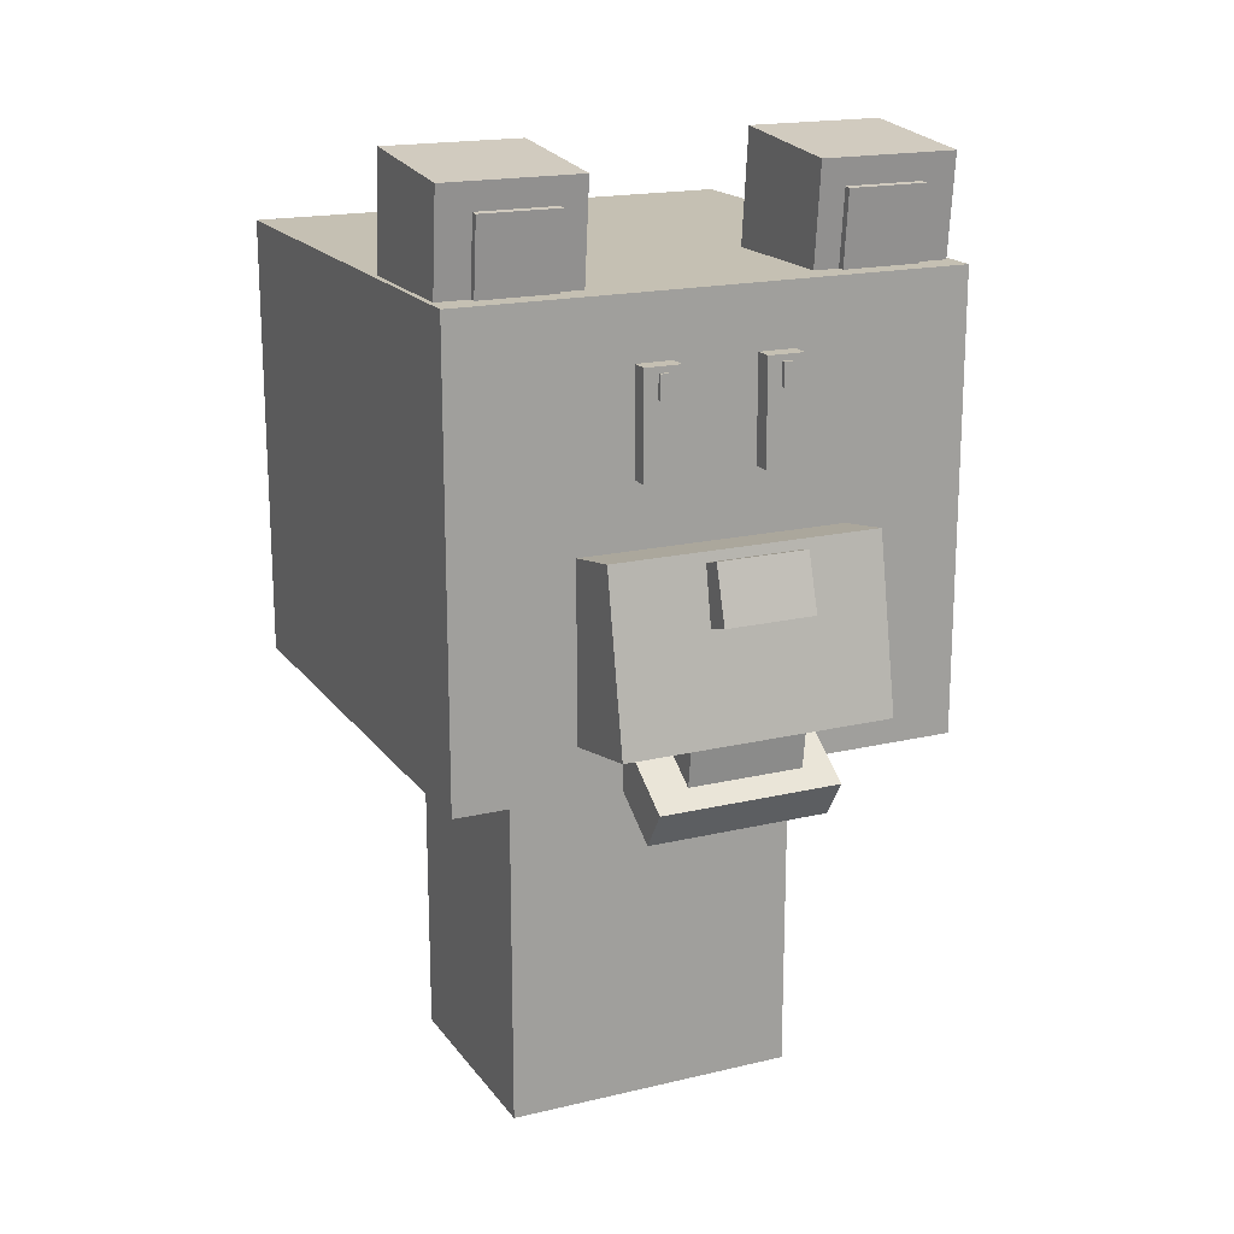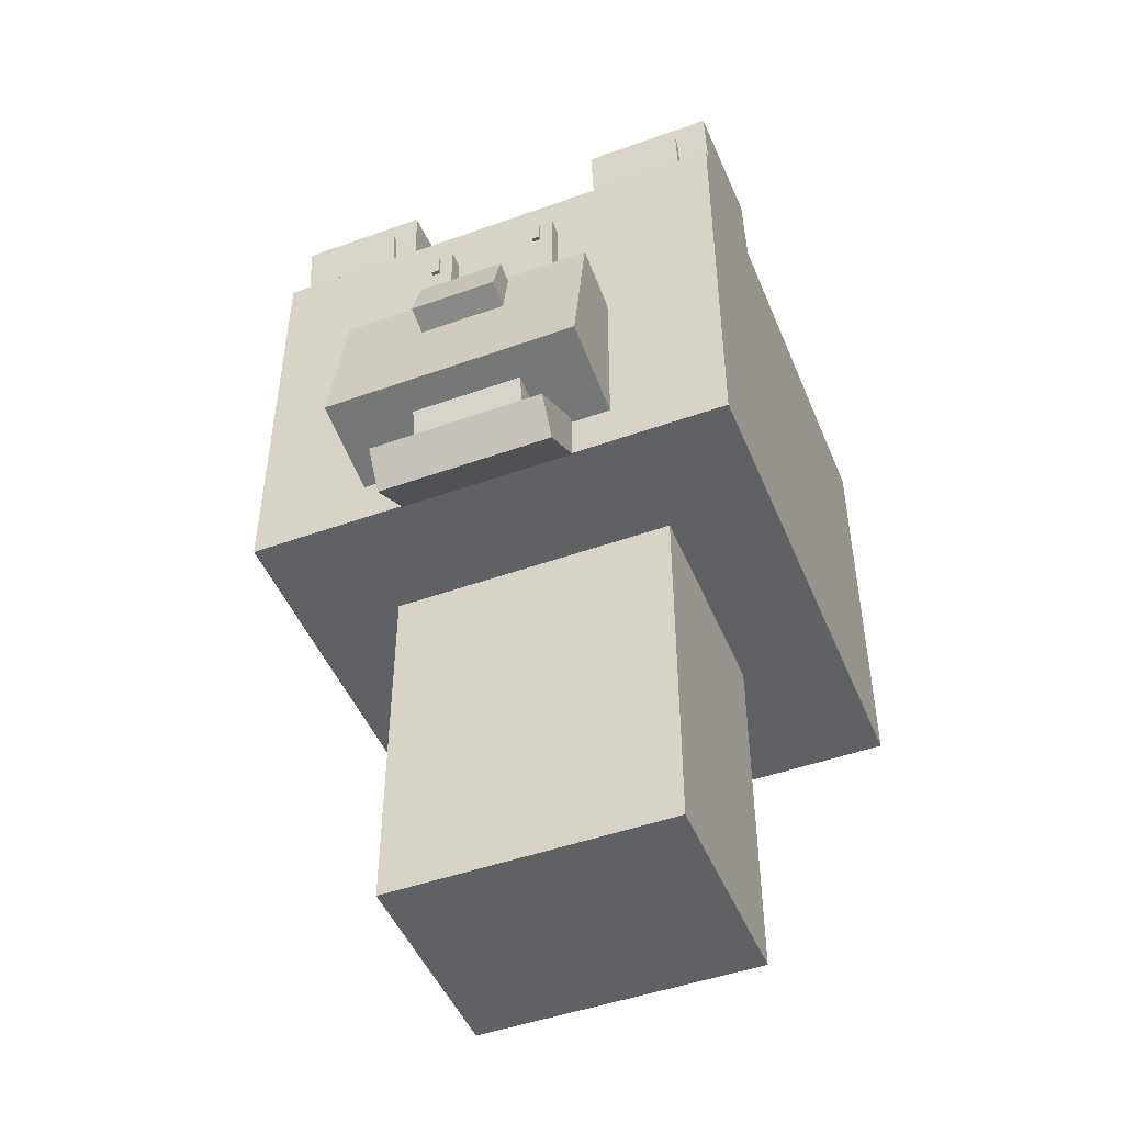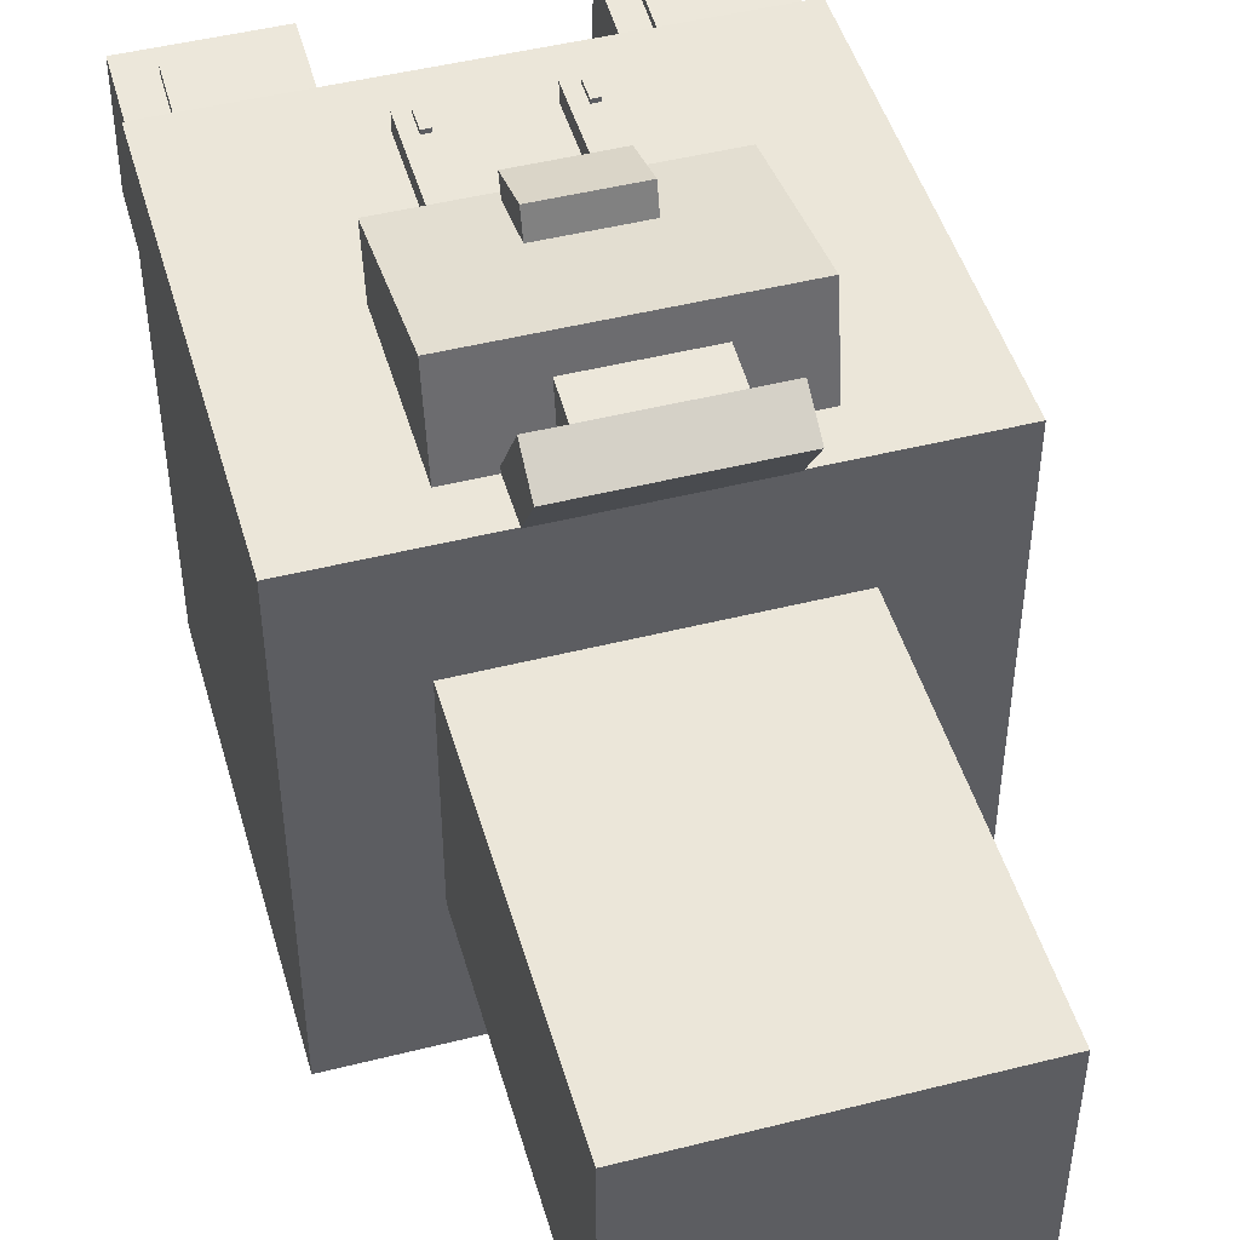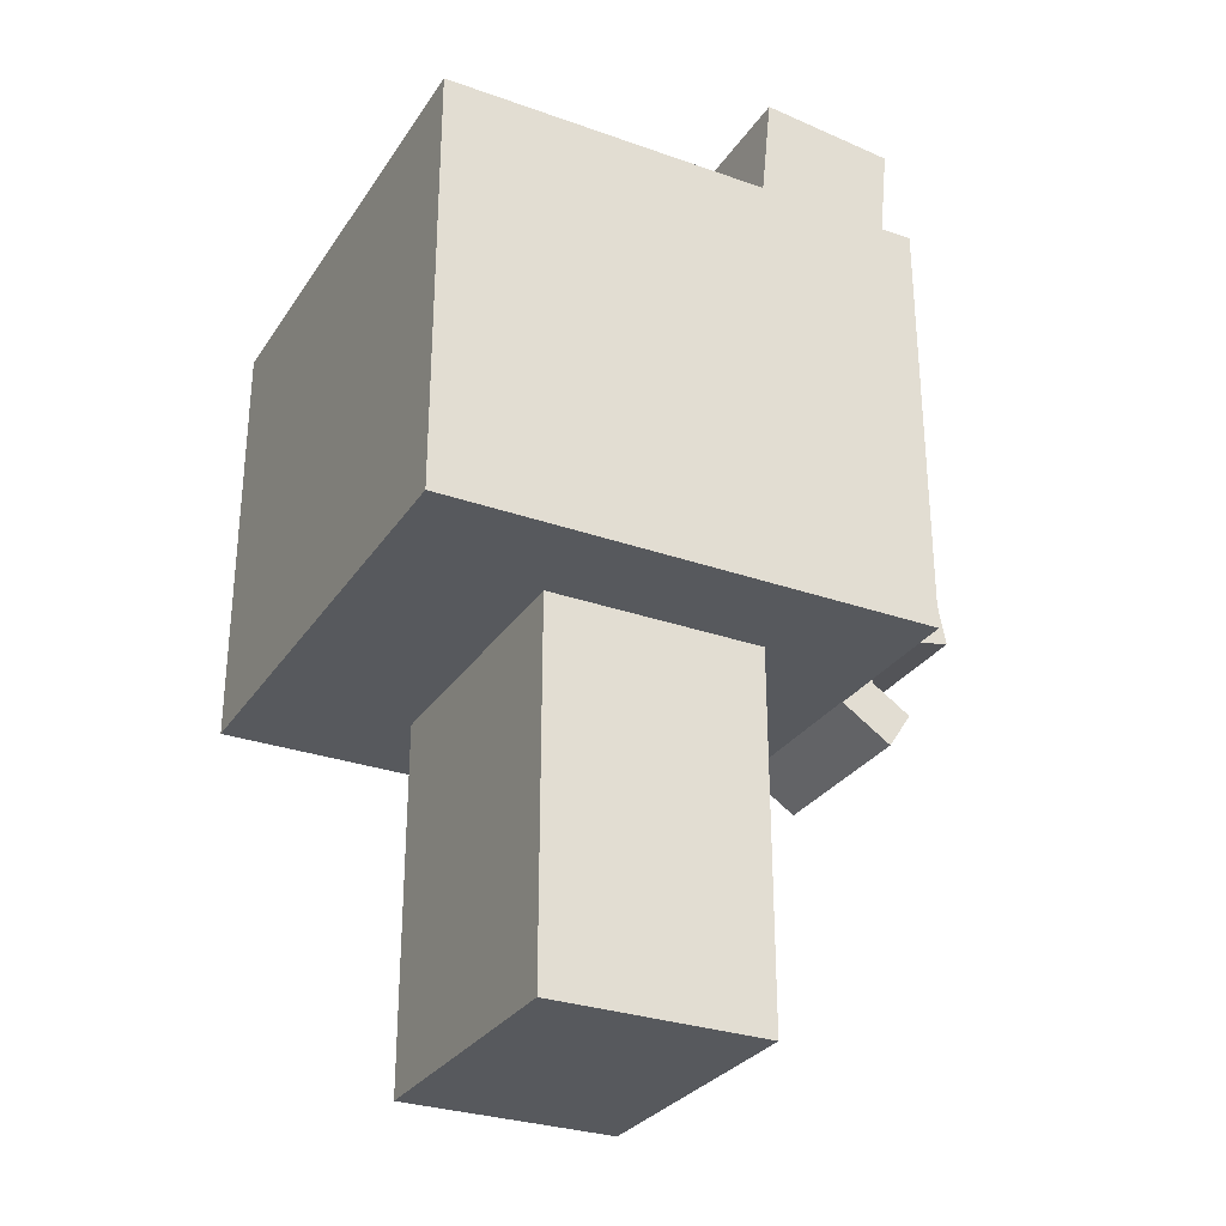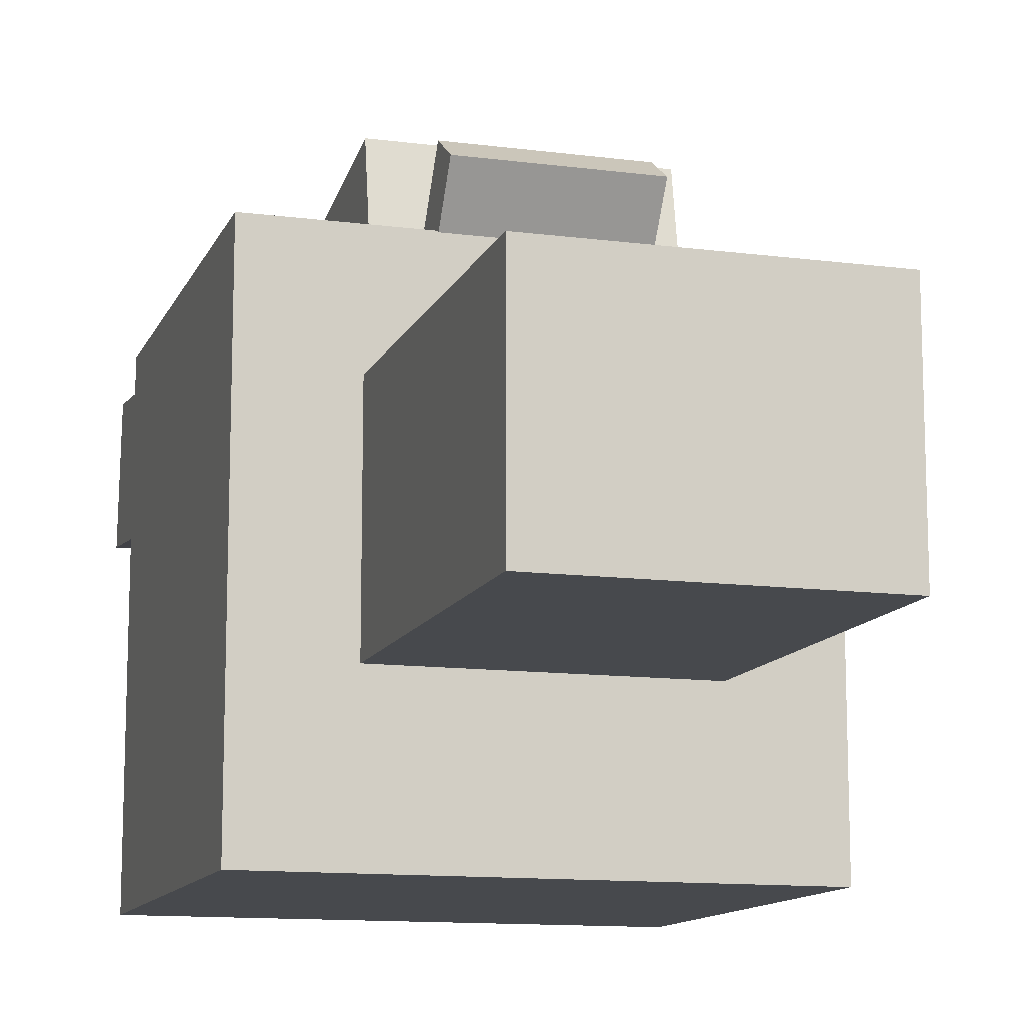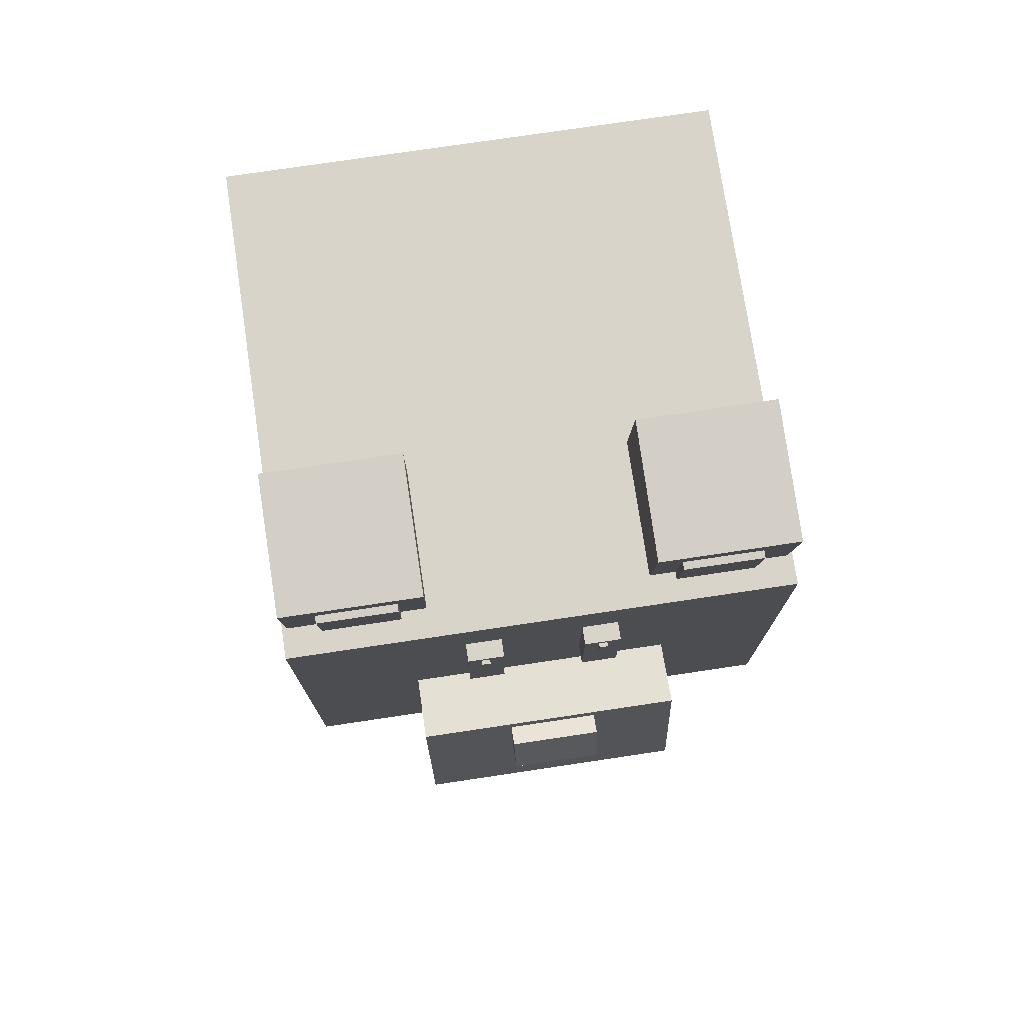
<metadata>
{"format":"obj","ext":"obj","renderer":"f3d","projection":"perspective","resolution":1024,"background":"white","views":[{"elev":18.1,"azim":-24.8,"up":"+Y"},{"elev":-47.8,"azim":21.9,"up":"+Y"},{"elev":47.4,"azim":-15.9,"up":"+Z"},{"elev":-29.6,"azim":-117.4,"up":"+Y"},{"elev":-12.3,"azim":-17.0,"up":"+Z"},{"elev":75.6,"azim":-8.5,"up":"+Y"}]}
</metadata>
<code>
g default
v -2.002 1.928 1.336
v 2.002 1.928 1.336
v -2.002 7.154 1.336
v 2.002 7.154 1.336
v -2.002 7.154 -1.734
v 2.002 7.154 -1.734
v -2.002 1.928 -1.734
v 2.002 1.928 -1.734
g Bear_Walk_kakidashi:pCube2
f 1 2 4 3
f 3 4 6 5
f 5 6 8 7
f 7 8 2 1
f 2 8 6 4
f 7 1 3 5
g default
v -3.409 7.072 2.993
v 3.409 7.072 2.993
v -3.409 13.12 2.993
v 3.409 13.12 2.993
v -3.409 13.12 -3.888
v 3.409 13.12 -3.888
v -3.409 7.072 -3.888
v 3.409 7.072 -3.888
g Bear_Walk_kakidashi:pCube2 Bear_Walk_kakidashi:pCube1
f 9 10 12 11
f 11 12 14 13
f 13 14 16 15
f 15 16 10 9
f 10 16 14 12
f 15 9 11 13
g default
v 0.5541 10.92 3.233
v 1.043 10.92 3.233
v 0.5541 12.29 3.233
v 1.043 12.29 3.233
v 0.5541 12.29 2.733
v 1.043 12.29 2.733
v 0.5541 10.92 2.733
v 1.043 10.92 2.733
g Bear_Walk_kakidashi:pCube2 Bear_Walk_kakidashi:pCube1 Bear_Walk_kakidashi:pCube3
f 17 18 20 19
f 19 20 22 21
f 21 22 24 23
f 23 24 18 17
f 18 24 22 20
f 23 17 19 21
g default
v 0.7467 11.9 3.289
v 0.8602 11.9 3.289
v 0.7467 12.21 3.289
v 0.8602 12.21 3.289
v 0.7467 12.21 3.124
v 0.8602 12.21 3.124
v 0.7467 11.9 3.124
v 0.8602 11.9 3.124
g Bear_Walk_kakidashi:pCube2 Bear_Walk_kakidashi:pCube1 Bear_Walk_kakidashi:pCube3 Bear_Walk_kakidashi:pCube4
f 25 26 28 27
f 27 28 30 29
f 29 30 32 31
f 31 32 26 25
f 26 32 30 28
f 31 25 27 29
g default
v -1.043 10.92 3.233
v -0.5546 10.92 3.233
v -1.043 12.29 3.233
v -0.5546 12.29 3.233
v -1.043 12.29 2.733
v -0.5546 12.29 2.733
v -1.043 10.92 2.733
v -0.5546 10.92 2.733
g Bear_Walk_kakidashi:pCube2 Bear_Walk_kakidashi:pCube1 Bear_Walk_kakidashi:pCube7
f 33 34 36 35
f 35 36 38 37
f 37 38 40 39
f 39 40 34 33
f 34 40 38 36
f 39 33 35 37
g default
v -0.8598 11.9 3.289
v -0.7462 11.9 3.289
v -0.8598 12.21 3.289
v -0.7462 12.21 3.289
v -0.8598 12.21 3.124
v -0.7462 12.21 3.124
v -0.8598 11.9 3.124
v -0.7462 11.9 3.124
g Bear_Walk_kakidashi:pCube2 Bear_Walk_kakidashi:pCube1 Bear_Walk_kakidashi:pCube7 Bear_Walk_kakidashi:pCube8
f 41 42 44 43
f 43 44 46 45
f 45 46 48 47
f 47 48 42 41
f 42 48 46 44
f 47 41 43 45
g default
v -1.793 7.958 4.277
v 1.793 7.958 4.277
v -1.793 10.22 3.856
v 1.793 10.22 3.856
v -1.793 9.804 1.589
v 1.793 9.804 1.589
v -1.793 7.537 2.01
v 1.793 7.537 2.01
g Bear_Walk_kakidashi:pCube2 Bear_Walk_kakidashi:pCube1 Bear_Walk_kakidashi:pCube16
f 49 50 52 51
f 51 52 54 53
f 53 54 56 55
f 55 56 50 49
f 50 56 54 52
f 55 49 51 53
g default
v -0.5517 9.437 4.368
v 0.6544 9.437 4.368
v -0.5517 10.18 4.142
v 0.6544 10.18 4.142
v -0.5517 9.952 3.4
v 0.6544 9.952 3.4
v -0.5517 9.211 3.627
v 0.6544 9.211 3.627
g Bear_Walk_kakidashi:pCube2 Bear_Walk_kakidashi:pCube1 Bear_Walk_kakidashi:pCube16 Bear_Walk_kakidashi:pCube17
f 57 58 60 59
f 59 60 62 61
f 61 62 64 63
f 63 64 58 57
f 58 64 62 60
f 63 57 59 61
g default
v -0.6913 7.089 3.725
v 0.8531 7.089 3.725
v -0.6913 8.134 3.868
v 0.8531 8.134 3.868
v -0.6913 8.239 3.098
v 0.8531 8.239 3.098
v -0.6913 7.194 2.955
v 0.8531 7.194 2.955
g Bear_Walk_kakidashi:pCube2 Bear_Walk_kakidashi:pCube1 Bear_Walk_kakidashi:pCube16 Bear_Walk_kakidashi:pCube18
f 65 66 68 67
f 67 68 70 69
f 69 70 72 71
f 71 72 66 65
f 66 72 70 68
f 71 65 67 69
g default
v -1.194 6.602 3.693
v 1.248 6.602 3.693
v -1.194 7.108 4.025
v 1.248 7.108 4.025
v -1.194 7.839 2.91
v 1.248 7.839 2.91
v -1.194 7.333 2.578
v 1.248 7.333 2.578
g Bear_Walk_kakidashi:pCube2 Bear_Walk_kakidashi:pCube1 Bear_Walk_kakidashi:pCube16 Bear_Walk_kakidashi:pCube19
f 73 74 76 75
f 75 76 78 77
f 77 78 80 79
f 79 80 74 73
f 74 80 78 76
f 79 73 75 77
g default
v 1.49 12.62 2.542
v 3.339 12.62 2.542
v 1.49 14.46 2.729
v 3.339 14.46 2.729
v 1.49 14.64 0.8885
v 3.339 14.64 0.8885
v 1.49 12.8 0.7016
v 3.339 12.8 0.7016
g Bear_Walk_kakidashi:pCube2 Bear_Walk_kakidashi:pCube1 Bear_Walk_kakidashi:pCube11
f 81 82 84 83
f 83 84 86 85
f 85 86 88 87
f 87 88 82 81
f 82 88 86 84
f 87 81 83 85
g default
v 1.835 13.05 2.687
v 2.891 13.05 2.687
v 1.835 14.1 2.793
v 2.891 14.1 2.793
v 1.835 14.21 1.743
v 2.891 14.21 1.743
v 1.835 13.16 1.636
v 2.891 13.16 1.636
g Bear_Walk_kakidashi:pCube2 Bear_Walk_kakidashi:pCube1 Bear_Walk_kakidashi:pCube11 Bear_Walk_kakidashi:pCube12
f 89 90 92 91
f 91 92 94 93
f 93 94 96 95
f 95 96 90 89
f 90 96 94 92
f 95 89 91 93
g default
v -3.34 12.62 2.542
v -1.49 12.62 2.542
v -3.34 14.46 2.729
v -1.49 14.46 2.729
v -3.34 14.64 0.8885
v -1.49 14.64 0.8885
v -3.34 12.8 0.7016
v -1.49 12.8 0.7016
g Bear_Walk_kakidashi:pCube2 Bear_Walk_kakidashi:pCube1 Bear_Walk_kakidashi:pCube13
f 97 98 100 99
f 99 100 102 101
f 101 102 104 103
f 103 104 98 97
f 98 104 102 100
f 103 97 99 101
g default
v -2.891 13.05 2.687
v -1.835 13.05 2.687
v -2.891 14.1 2.793
v -1.835 14.1 2.793
v -2.891 14.21 1.743
v -1.835 14.21 1.743
v -2.891 13.16 1.636
v -1.835 13.16 1.636
g Bear_Walk_kakidashi:pCube2 Bear_Walk_kakidashi:pCube1 Bear_Walk_kakidashi:pCube13 Bear_Walk_kakidashi:pCube14
f 105 106 108 107
f 107 108 110 109
f 109 110 112 111
f 111 112 106 105
f 106 112 110 108
f 111 105 107 109

</code>
